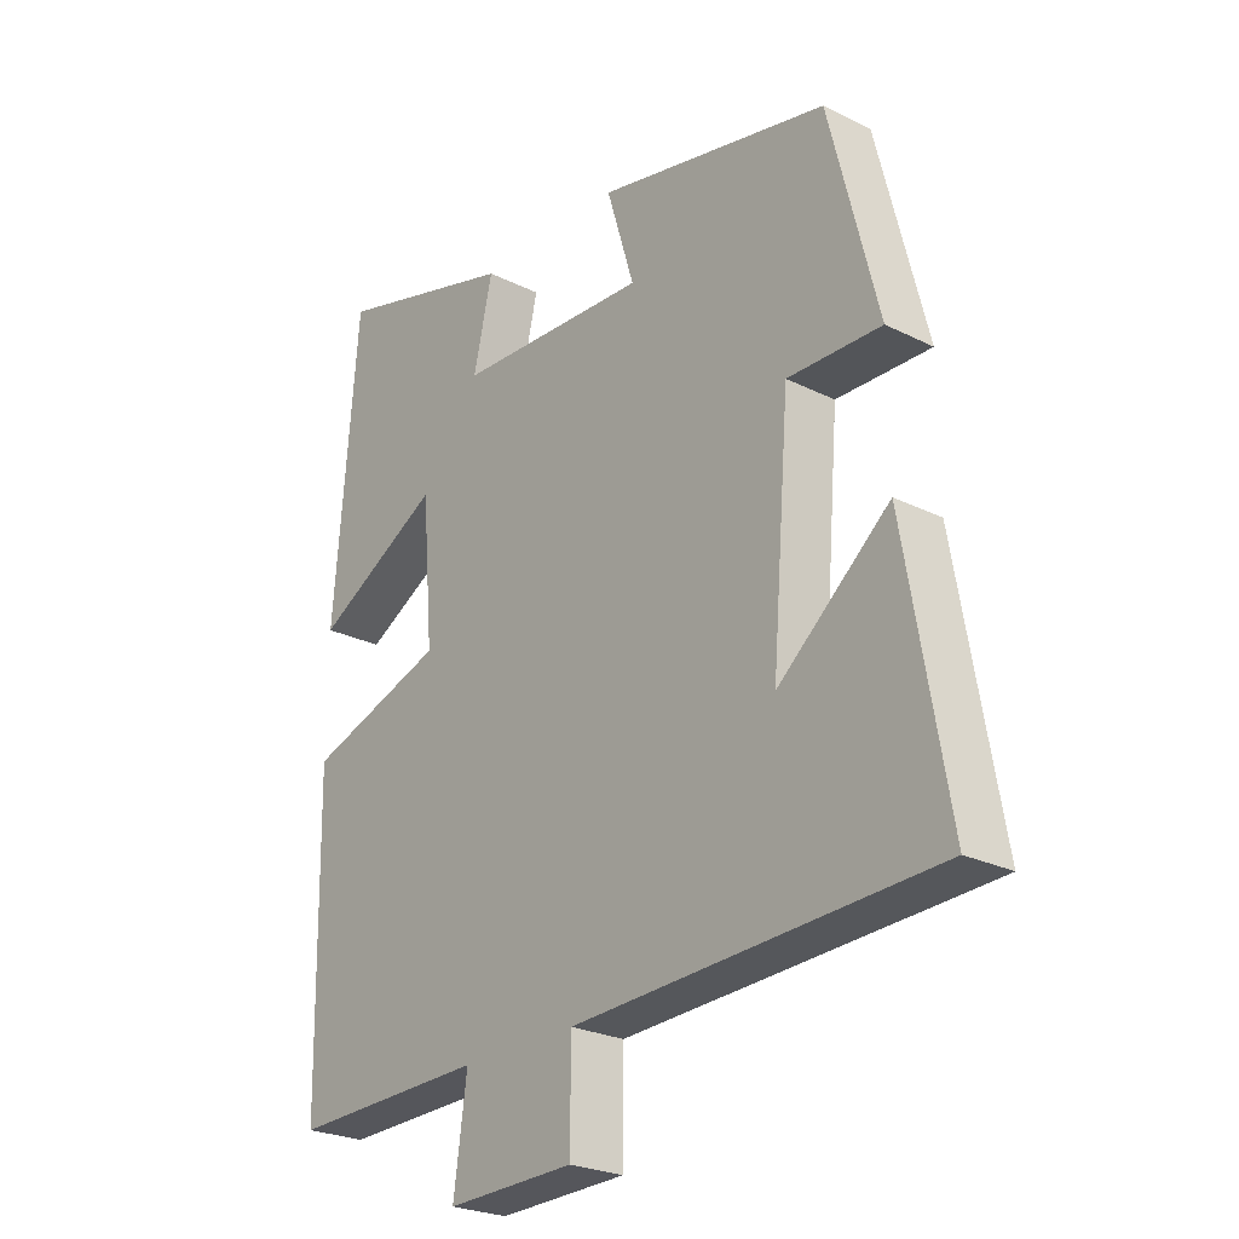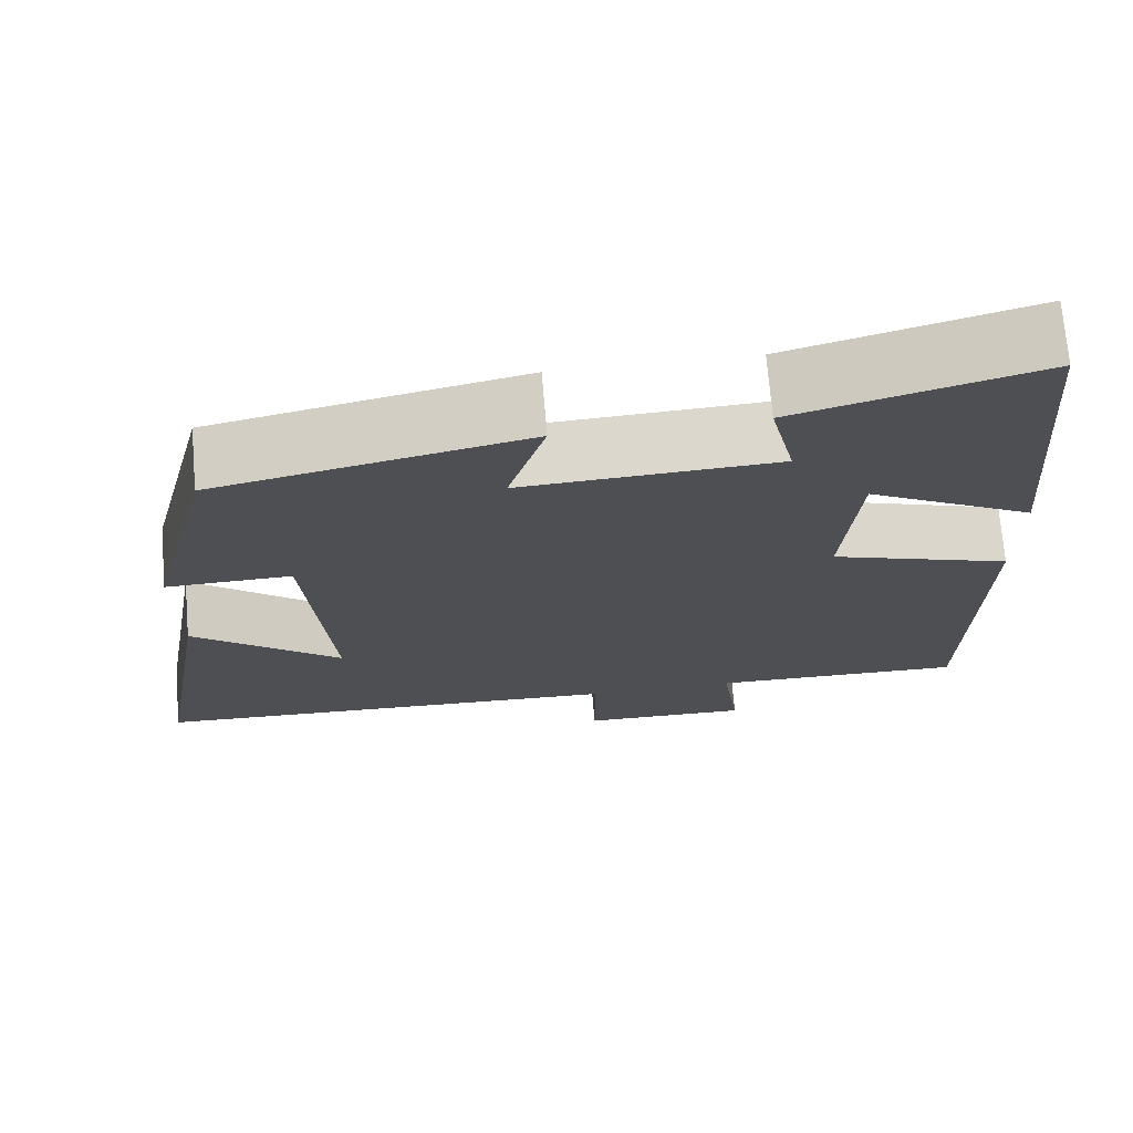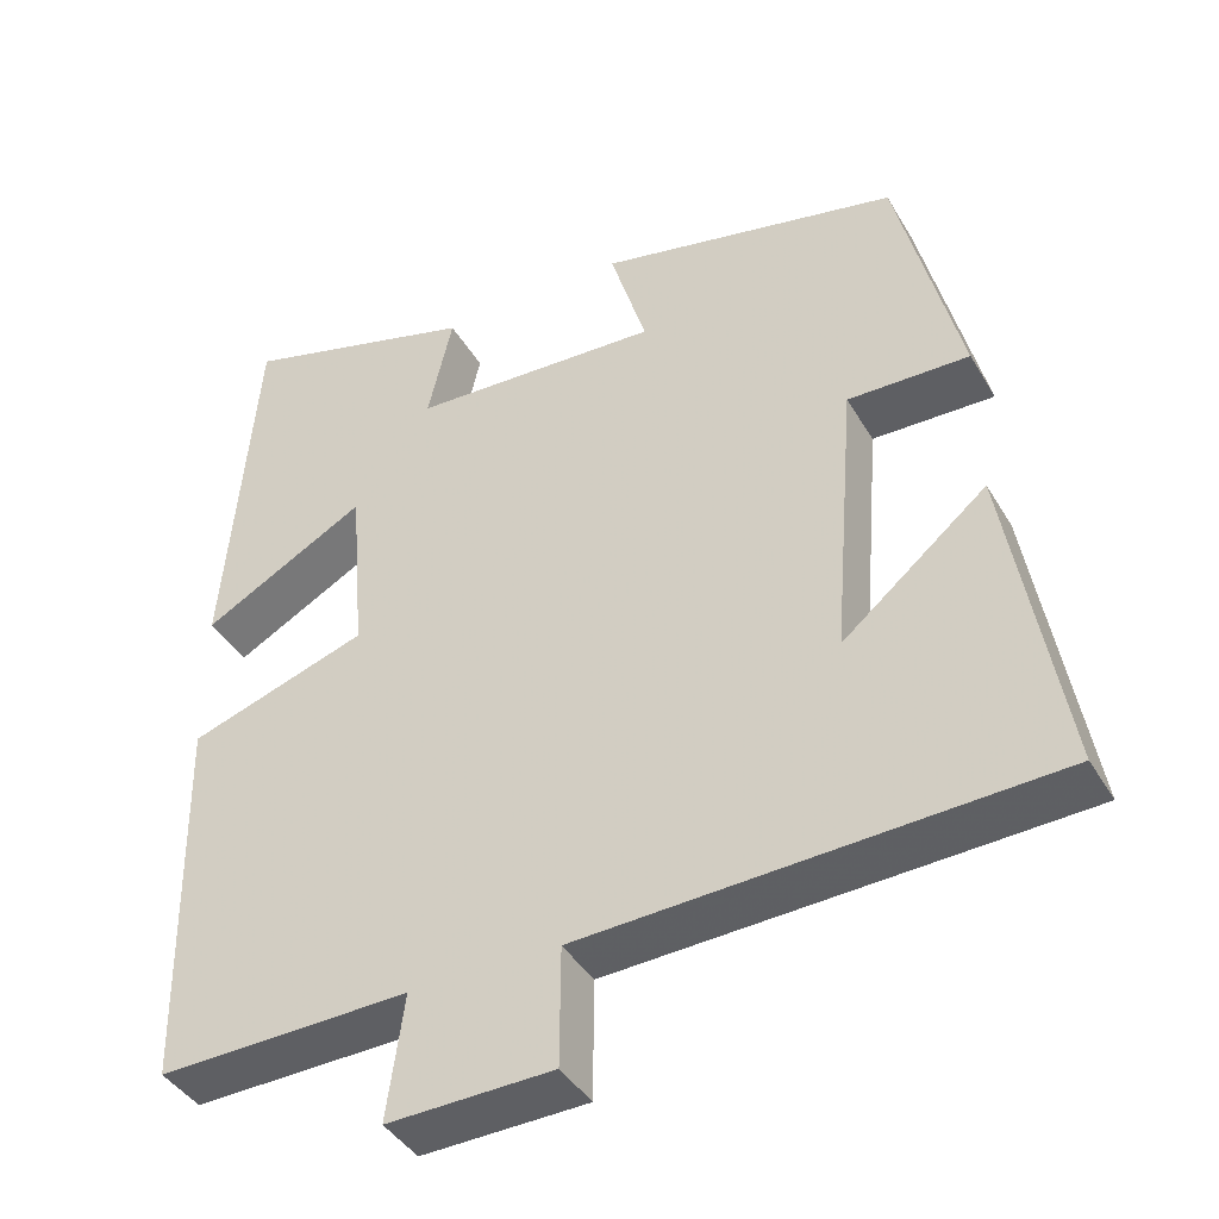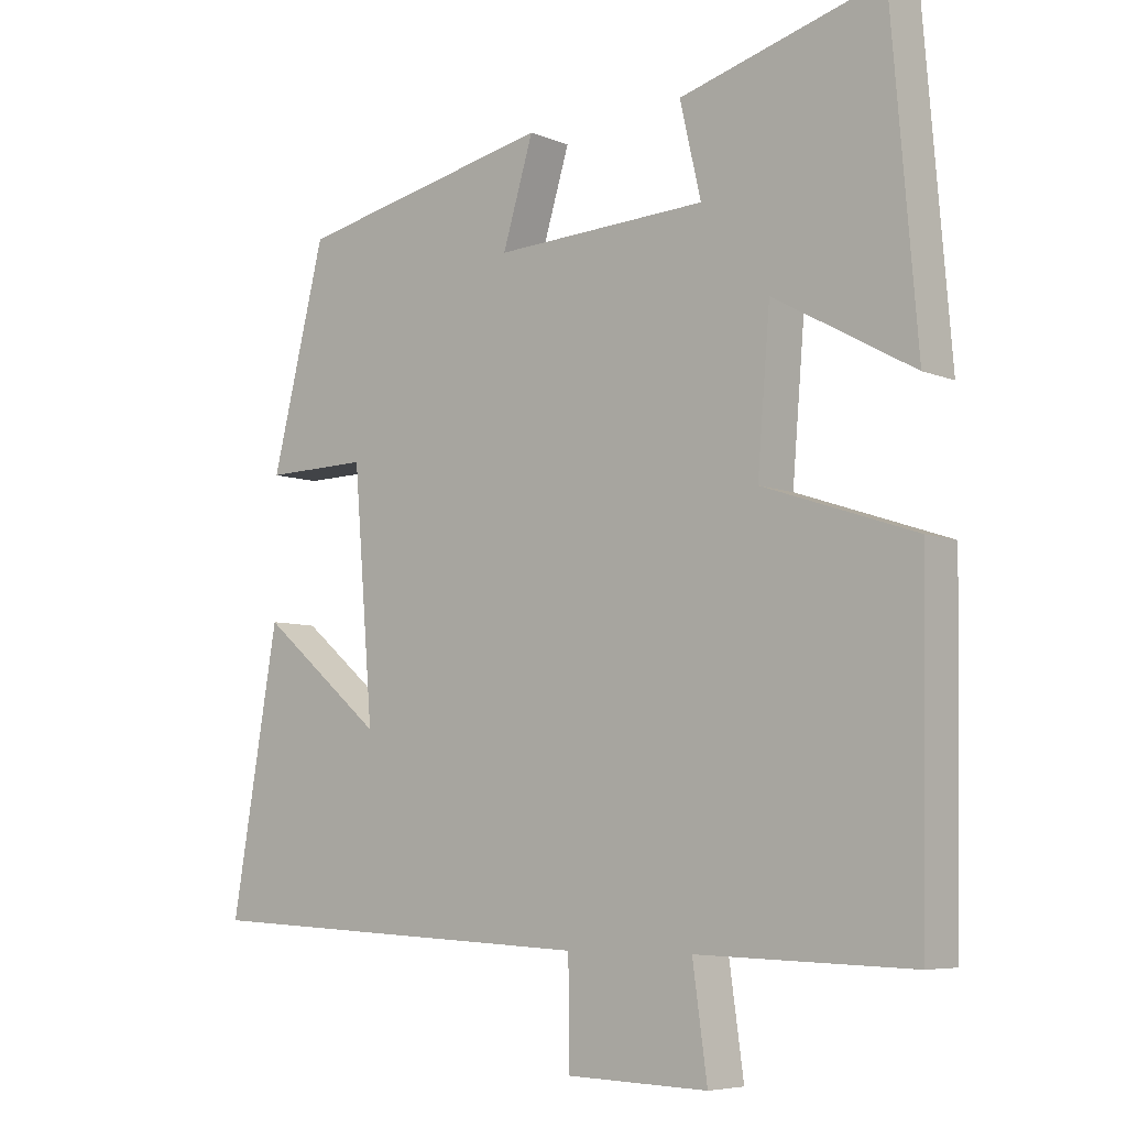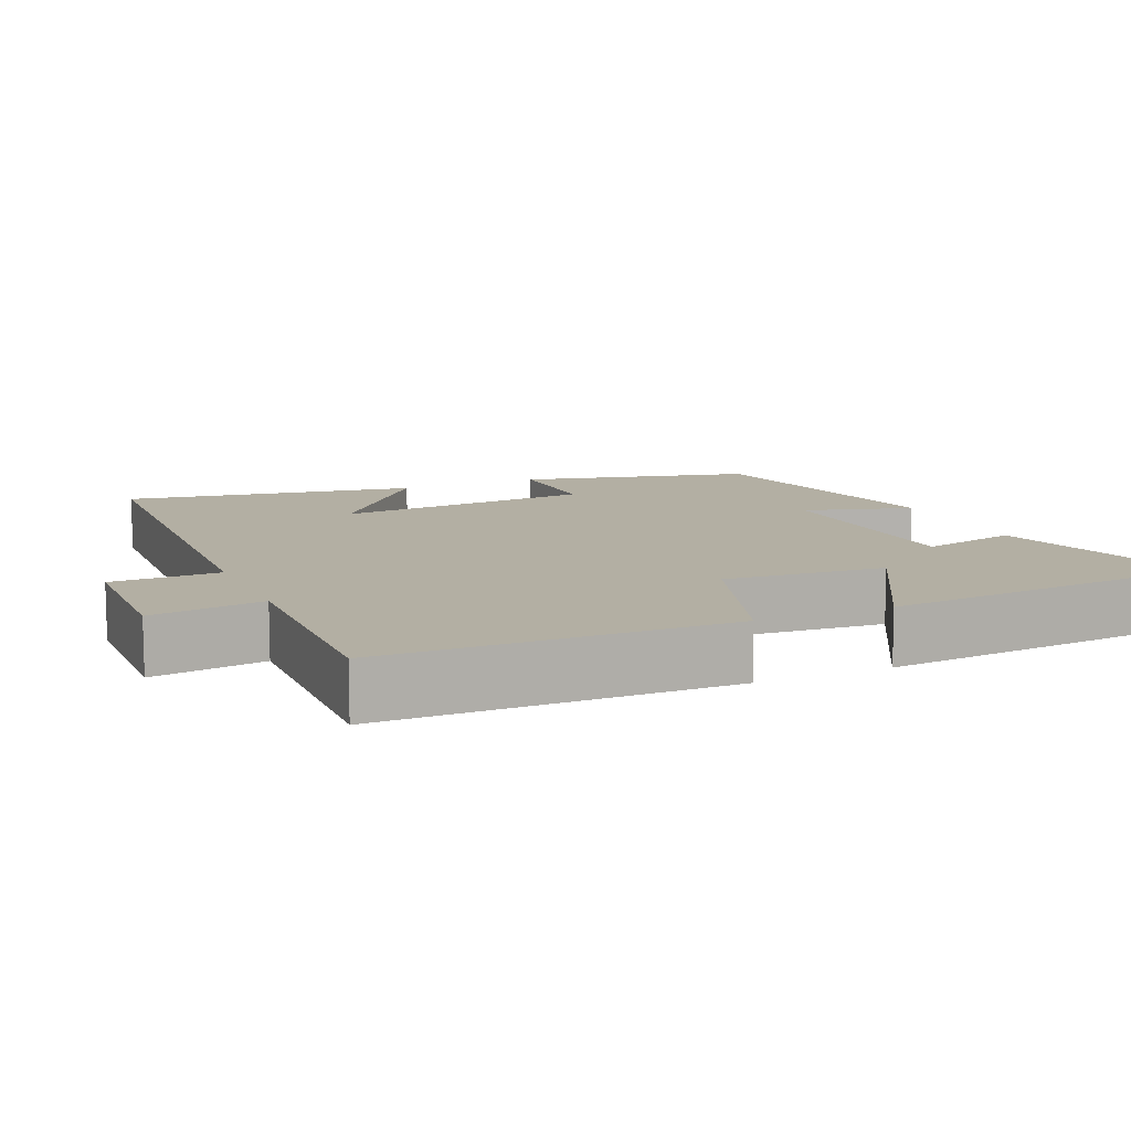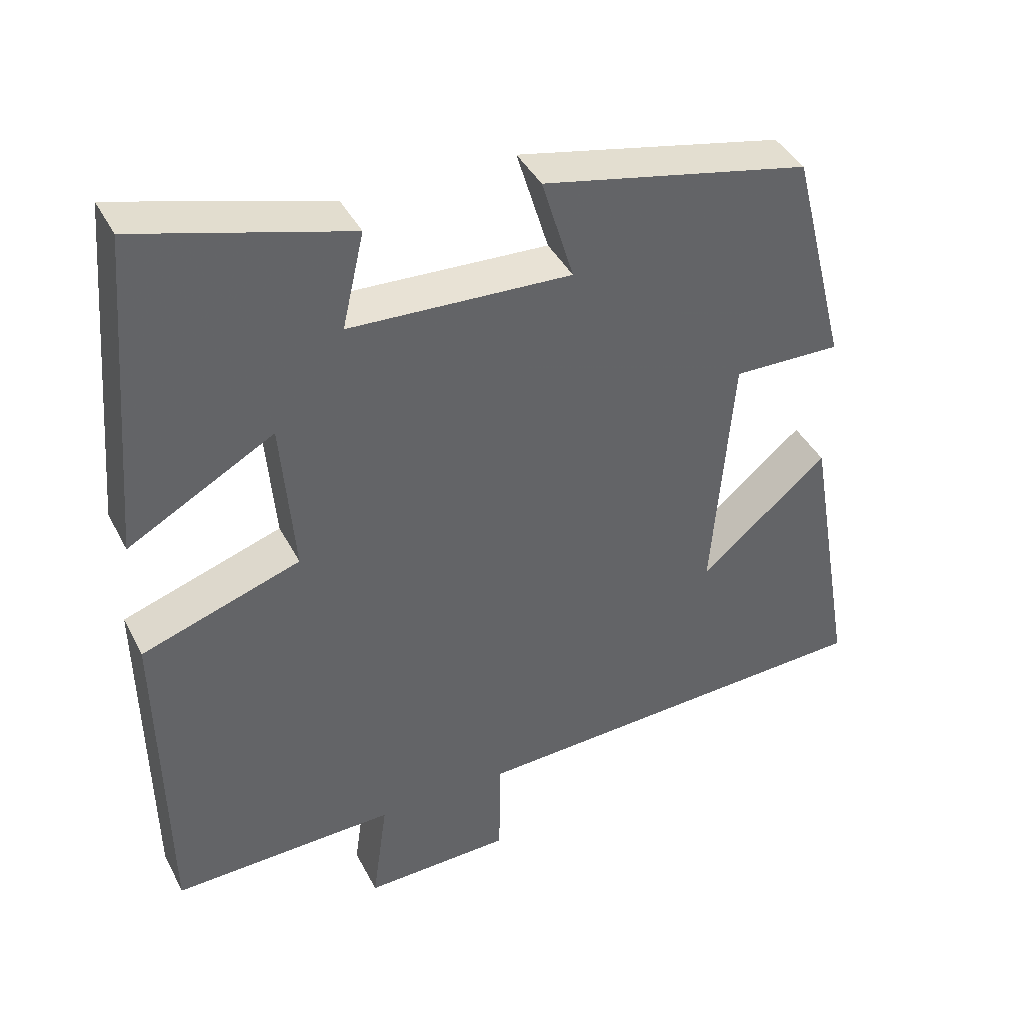
<metadata>
{"format":"obj","ext":"obj","renderer":"f3d","projection":"perspective","resolution":1024,"background":"white","views":[{"elev":-25.0,"azim":50.9,"up":"+Z"},{"elev":71.8,"azim":175.2,"up":"+Z"},{"elev":-41.3,"azim":28.1,"up":"+Z"},{"elev":-6.5,"azim":-140.3,"up":"+Z"},{"elev":11.1,"azim":-113.8,"up":"+Y"},{"elev":41.1,"azim":-25.5,"up":"+Z"}]}
</metadata>
<code>
v -0.492 0.07 -0.509
v -0.5 0.07 -0.045
v -0.282 0.07 0.028
v -0.3 0.07 0.244
v -0.5 0.07 0.133
v -0.463 0.07 0.581
v -0.174 0.07 0.5
v -0.204 0.07 0.369
v 0.1 0.07 0.355
v 0.056 0.07 0.5
v 0.423 0.07 0.422
v 0.5 0.07 0.114
v 0.352 0.07 0.117
v 0.324 0.07 -0.229
v 0.5 0.07 -0.082
v 0.567 0.07 -0.473
v -0.003 0.07 -0.5
v -0.004 0.07 -0.645
v -0.206 0.07 -0.651
v -0.185 0.07 -0.5
v -0.492 0 -0.509
v -0.5 0 -0.045
v -0.282 0 0.028
v -0.3 0 0.244
v -0.5 0 0.133
v -0.463 0 0.581
v -0.174 0 0.5
v -0.204 0 0.369
v 0.1 0 0.355
v 0.056 0 0.5
v 0.423 0 0.422
v 0.5 0 0.114
v 0.352 0 0.117
v 0.324 0 -0.229
v 0.5 0 -0.082
v 0.567 0 -0.473
v -0.003 0 -0.5
v -0.004 0 -0.645
v -0.206 0 -0.651
v -0.185 0 -0.5
f 17 18 19 20
f 16 17 20
f 1 2 3
f 20 1 3
f 16 20 3
f 14 15 16
f 14 16 3 4
f 13 14 4
f 11 12 13
f 10 11 13
f 9 10 13
f 8 9 13 4
f 6 7 8
f 5 6 8
f 4 5 8
f 40 39 38 37
f 40 37 36
f 23 22 21
f 23 21 40
f 23 40 36
f 36 35 34
f 24 23 36 34
f 24 34 33
f 33 32 31
f 33 31 30
f 33 30 29
f 24 33 29 28
f 28 27 26
f 28 26 25
f 28 25 24
f 1 21 22 2
f 2 22 23 3
f 3 23 24 4
f 4 24 25 5
f 5 25 26 6
f 6 26 27 7
f 7 27 28 8
f 8 28 29 9
f 9 29 30 10
f 10 30 31 11
f 11 31 32 12
f 12 32 33 13
f 13 33 34 14
f 14 34 35 15
f 15 35 36 16
f 16 36 37 17
f 17 37 38 18
f 18 38 39 19
f 19 39 40 20
f 20 40 21 1

</code>
